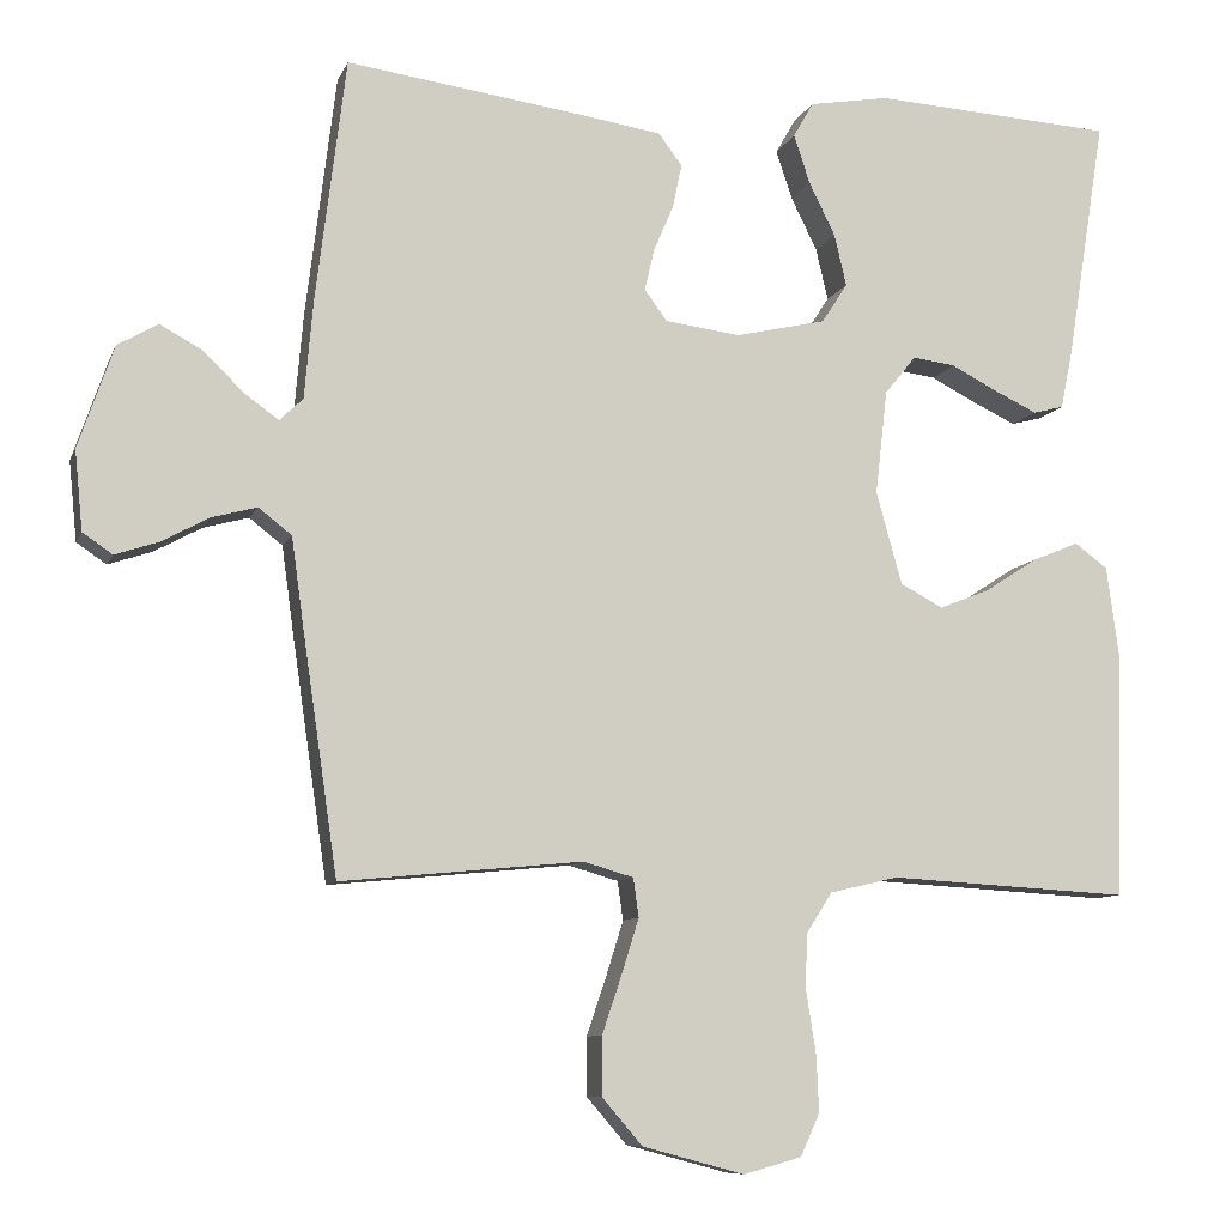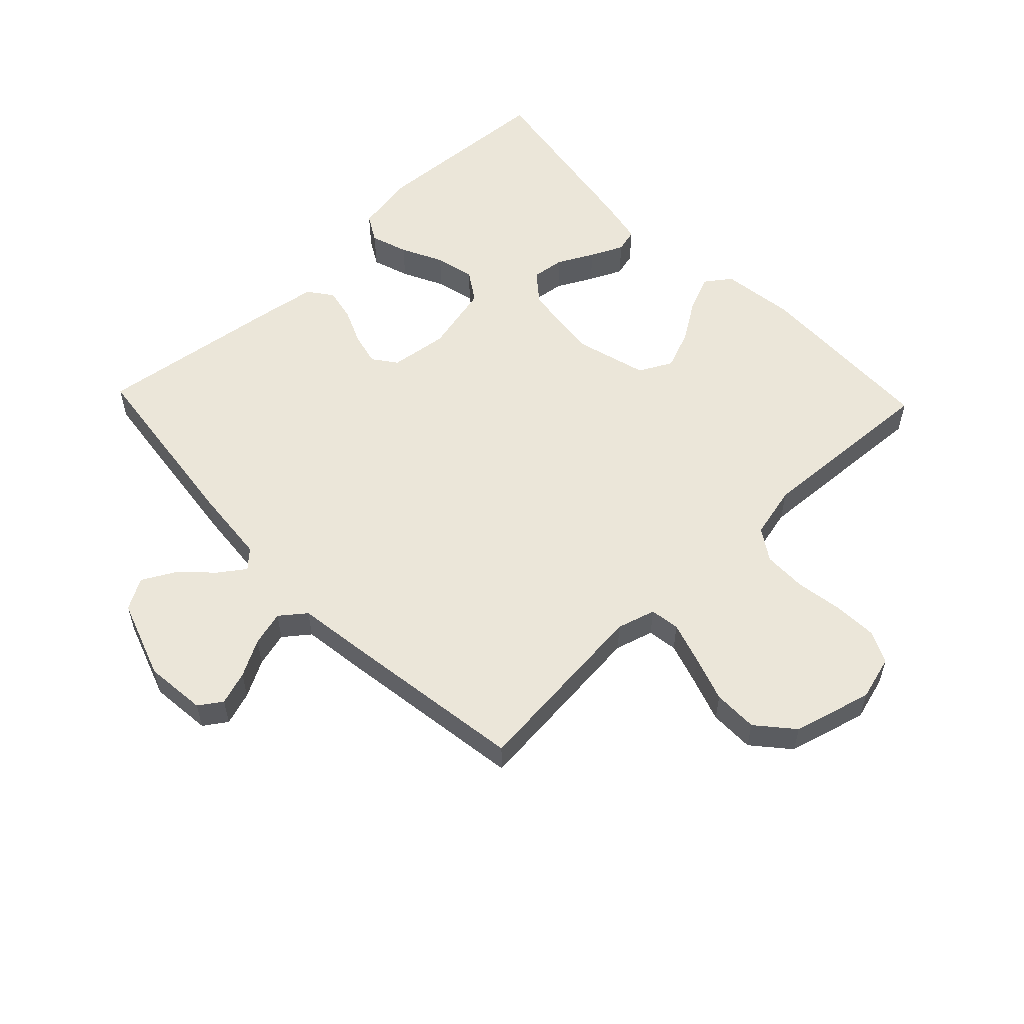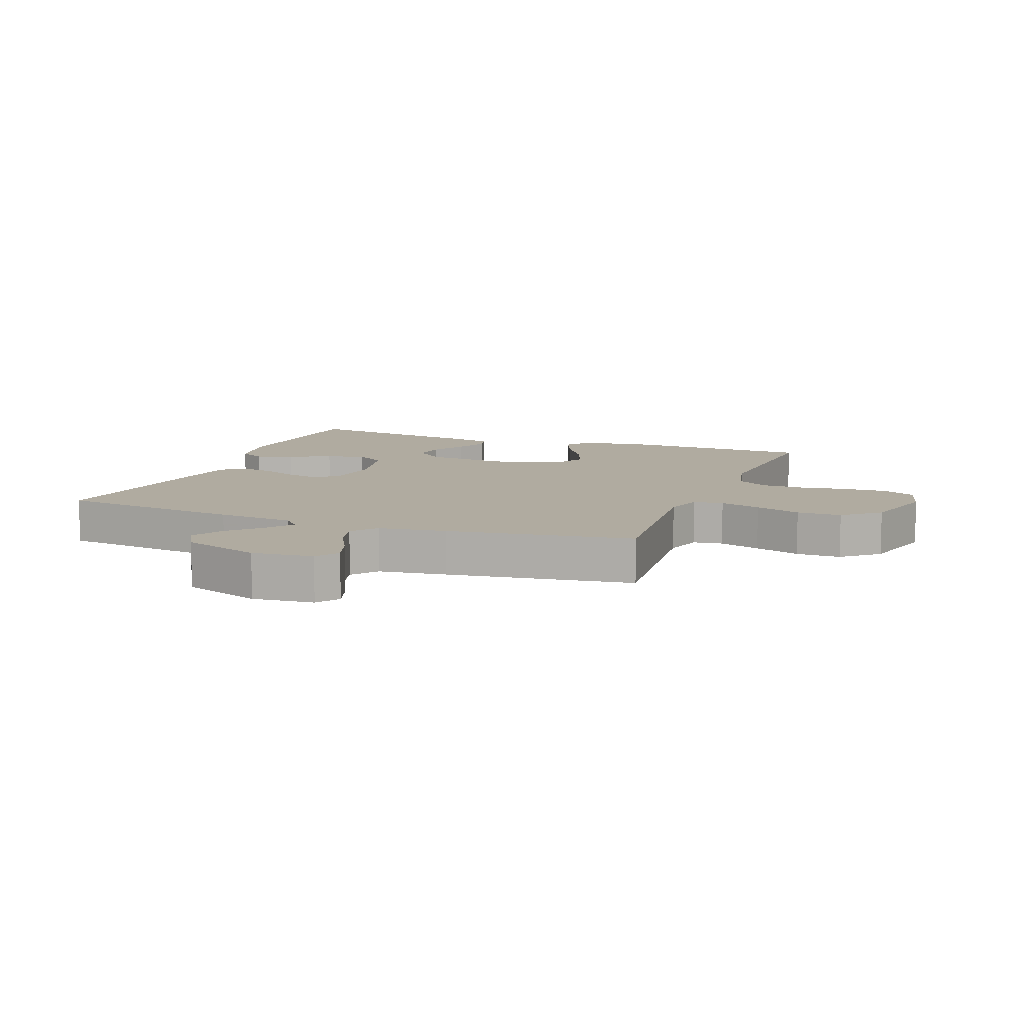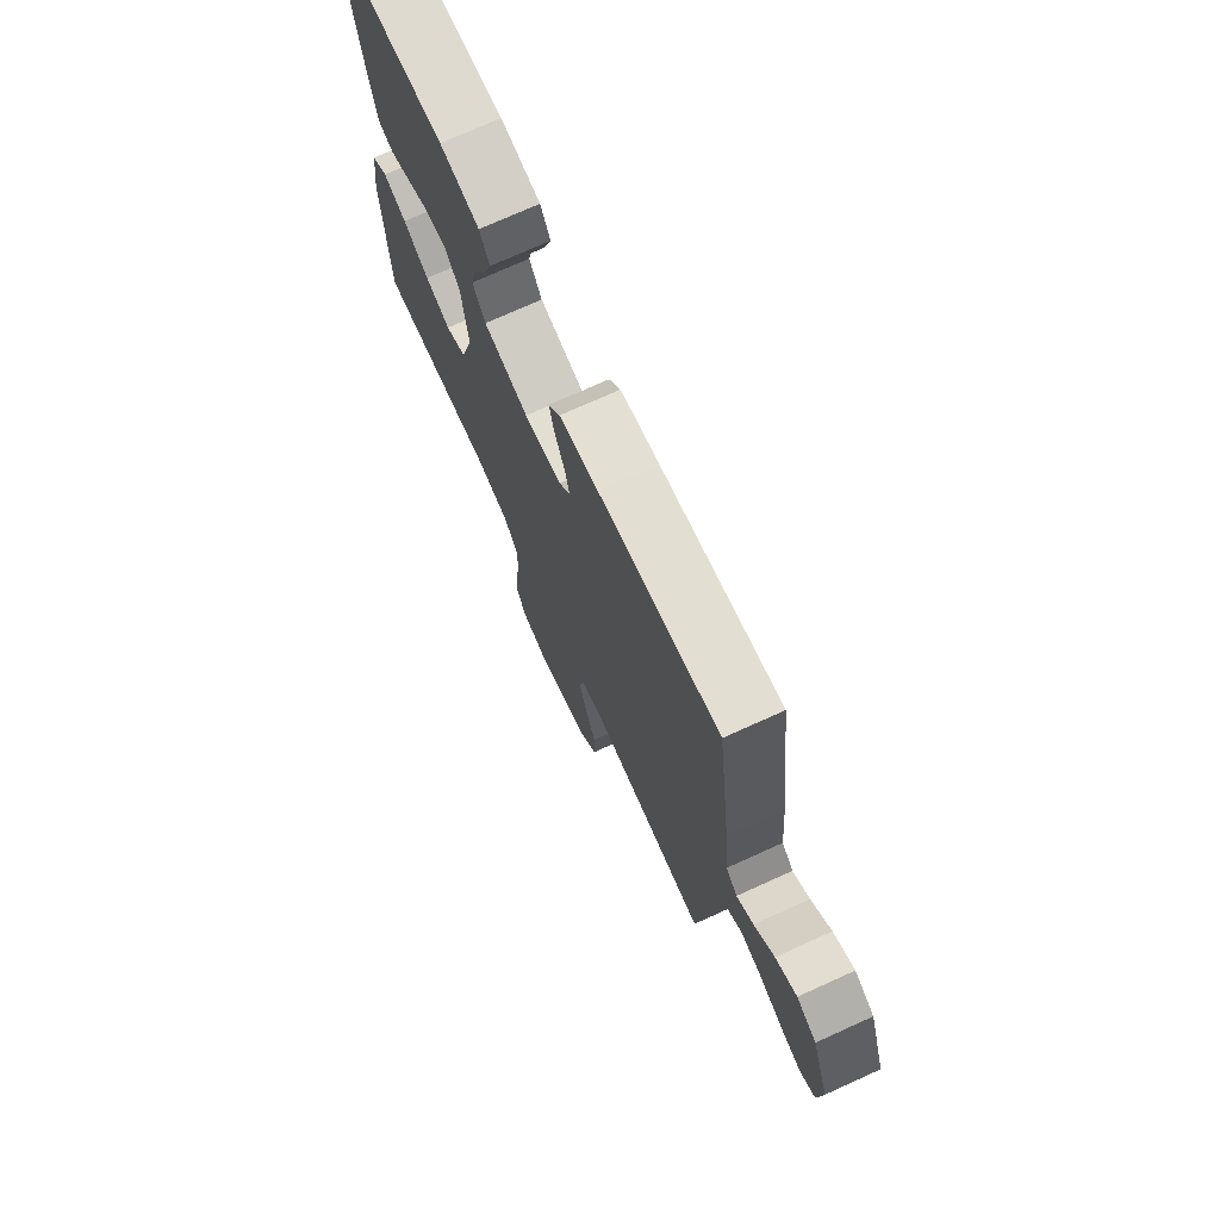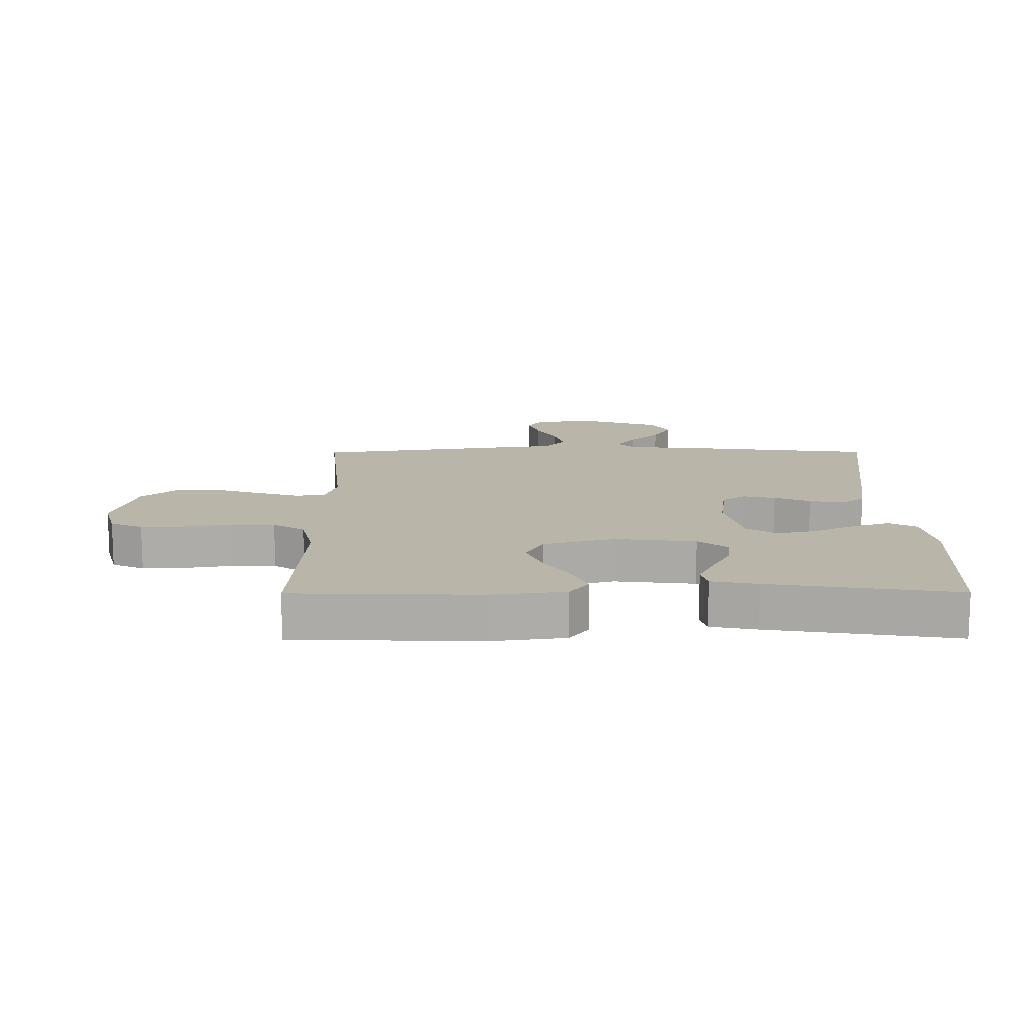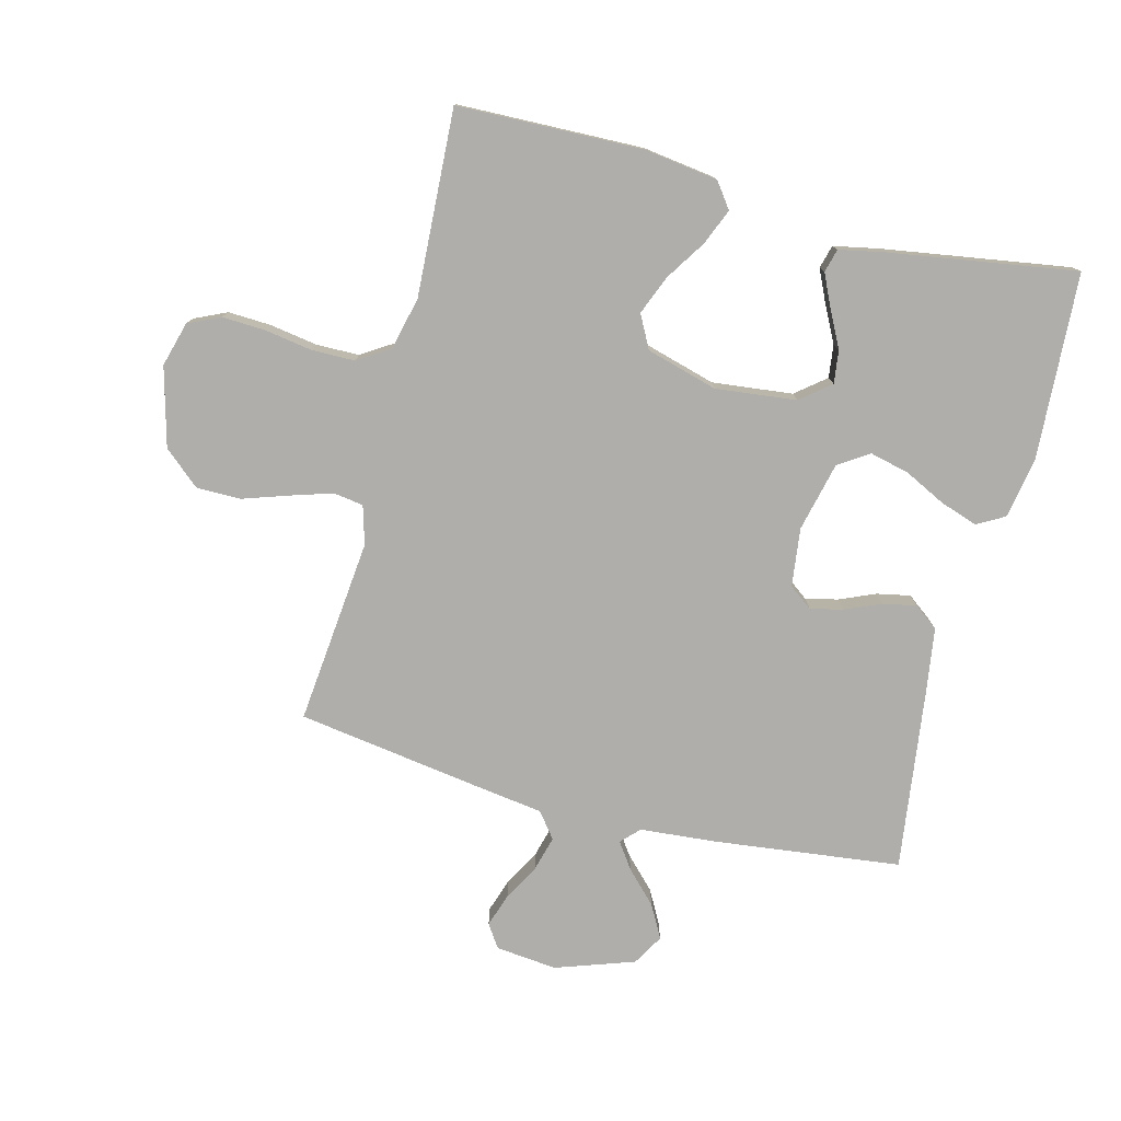
<metadata>
{"format":"obj","ext":"obj","renderer":"f3d","projection":"perspective","resolution":1024,"background":"white","views":[{"elev":-8.8,"azim":164.4,"up":"+Z"},{"elev":56.0,"azim":136.3,"up":"+Y"},{"elev":9.8,"azim":111.0,"up":"+Y"},{"elev":73.4,"azim":65.6,"up":"+Z"},{"elev":13.4,"azim":-90.3,"up":"+Y"},{"elev":-77.6,"azim":-104.6,"up":"+Y"}]}
</metadata>
<code>
v 0.5 0.07 -0.5
v 0.2 0.07 -0.471
v 0.138 0.07 -0.489
v 0.131 0.07 -0.537
v 0.152 0.07 -0.604
v 0.177 0.07 -0.678
v 0.177 0.07 -0.75
v 0.127 0.07 -0.808
v 0 0.07 -0.842
v -0.072 0.07 -0.822
v -0.096 0.07 -0.77
v -0.093 0.07 -0.7
v -0.081 0.07 -0.624
v -0.082 0.07 -0.554
v -0.115 0.07 -0.503
v -0.2 0.07 -0.483
v -0.5 0.07 -0.5
v -0.509 0.07 -0.2
v -0.493 0.07 -0.082
v -0.452 0.07 -0.052
v -0.394 0.07 -0.076
v -0.329 0.07 -0.118
v -0.266 0.07 -0.143
v -0.213 0.07 -0.115
v -0.181 0.07 0
v -0.196 0.07 0.13
v -0.235 0.07 0.178
v -0.288 0.07 0.171
v -0.346 0.07 0.141
v -0.399 0.07 0.116
v -0.437 0.07 0.126
v -0.452 0.07 0.2
v -0.5 0.07 0.5
v -0.2 0.07 0.518
v -0.101 0.07 0.501
v -0.076 0.07 0.457
v -0.096 0.07 0.397
v -0.129 0.07 0.33
v -0.144 0.07 0.266
v -0.112 0.07 0.217
v 0 0.07 0.191
v 0.094 0.07 0.203
v 0.122 0.07 0.241
v 0.11 0.07 0.293
v 0.085 0.07 0.351
v 0.074 0.07 0.405
v 0.103 0.07 0.444
v 0.2 0.07 0.459
v 0.5 0.07 0.5
v 0.537 0.07 0.2
v 0.548 0.07 0.076
v 0.577 0.07 0.048
v 0.619 0.07 0.078
v 0.669 0.07 0.127
v 0.722 0.07 0.156
v 0.772 0.07 0.127
v 0.816 0.07 0
v 0.806 0.07 -0.099
v 0.769 0.07 -0.124
v 0.715 0.07 -0.106
v 0.656 0.07 -0.074
v 0.6 0.07 -0.059
v 0.559 0.07 -0.091
v 0.544 0.07 -0.2
v 0.5 0 -0.5
v 0.2 0 -0.471
v 0.138 0 -0.489
v 0.131 0 -0.537
v 0.152 0 -0.604
v 0.177 0 -0.678
v 0.177 0 -0.75
v 0.127 0 -0.808
v 0 0 -0.842
v -0.072 0 -0.822
v -0.096 0 -0.77
v -0.093 0 -0.7
v -0.081 0 -0.624
v -0.082 0 -0.554
v -0.115 0 -0.503
v -0.2 0 -0.483
v -0.5 0 -0.5
v -0.509 0 -0.2
v -0.493 0 -0.082
v -0.452 0 -0.052
v -0.394 0 -0.076
v -0.329 0 -0.118
v -0.266 0 -0.143
v -0.213 0 -0.115
v -0.181 0 0
v -0.196 0 0.13
v -0.235 0 0.178
v -0.288 0 0.171
v -0.346 0 0.141
v -0.399 0 0.116
v -0.437 0 0.126
v -0.452 0 0.2
v -0.5 0 0.5
v -0.2 0 0.518
v -0.101 0 0.501
v -0.076 0 0.457
v -0.096 0 0.397
v -0.129 0 0.33
v -0.144 0 0.266
v -0.112 0 0.217
v 0 0 0.191
v 0.094 0 0.203
v 0.122 0 0.241
v 0.11 0 0.293
v 0.085 0 0.351
v 0.074 0 0.405
v 0.103 0 0.444
v 0.2 0 0.459
v 0.5 0 0.5
v 0.537 0 0.2
v 0.548 0 0.076
v 0.577 0 0.048
v 0.619 0 0.078
v 0.669 0 0.127
v 0.722 0 0.156
v 0.772 0 0.127
v 0.816 0 0
v 0.806 0 -0.099
v 0.769 0 -0.124
v 0.715 0 -0.106
v 0.656 0 -0.074
v 0.6 0 -0.059
v 0.559 0 -0.091
v 0.544 0 -0.2
f 63 64 1 2
f 59 60 61
f 58 59 61
f 57 58 61
f 56 57 61
f 55 56 61
f 54 55 61
f 53 54 61
f 52 53 61 62
f 51 52 62 63
f 50 51 63
f 49 50 63
f 48 49 63
f 47 48 63
f 46 47 63
f 45 46 63
f 44 45 63
f 36 37 38
f 35 36 38
f 34 35 38
f 33 34 38
f 32 33 38
f 31 32 38
f 30 31 38
f 29 30 38
f 28 29 38
f 27 28 38 39
f 26 27 39 40
f 20 21 22
f 19 20 22
f 18 19 22
f 17 18 22
f 16 17 22
f 15 16 22 23
f 14 15 23 24
f 11 12 13
f 10 11 13
f 9 10 13
f 8 9 13
f 7 8 13
f 6 7 13
f 5 6 13
f 4 5 13 14
f 14 24 25
f 4 14 25
f 3 4 25
f 43 44 63
f 63 2 3
f 43 63 3
f 42 43 3
f 3 25 26
f 42 3 26
f 41 42 26
f 26 40 41
f 66 65 128 127
f 125 124 123
f 125 123 122
f 125 122 121
f 125 121 120
f 125 120 119
f 125 119 118
f 125 118 117
f 126 125 117 116
f 127 126 116 115
f 127 115 114
f 127 114 113
f 127 113 112
f 127 112 111
f 127 111 110
f 127 110 109
f 127 109 108
f 102 101 100
f 102 100 99
f 102 99 98
f 102 98 97
f 102 97 96
f 102 96 95
f 102 95 94
f 102 94 93
f 102 93 92
f 103 102 92 91
f 104 103 91 90
f 86 85 84
f 86 84 83
f 86 83 82
f 86 82 81
f 86 81 80
f 87 86 80 79
f 88 87 79 78
f 77 76 75
f 77 75 74
f 77 74 73
f 77 73 72
f 77 72 71
f 77 71 70
f 77 70 69
f 78 77 69 68
f 89 88 78
f 89 78 68
f 89 68 67
f 127 108 107
f 67 66 127
f 67 127 107
f 67 107 106
f 90 89 67
f 90 67 106
f 90 106 105
f 105 104 90
f 1 65 66 2
f 2 66 67 3
f 3 67 68 4
f 4 68 69 5
f 5 69 70 6
f 6 70 71 7
f 7 71 72 8
f 8 72 73 9
f 9 73 74 10
f 10 74 75 11
f 11 75 76 12
f 12 76 77 13
f 13 77 78 14
f 14 78 79 15
f 15 79 80 16
f 16 80 81 17
f 17 81 82 18
f 18 82 83 19
f 19 83 84 20
f 20 84 85 21
f 21 85 86 22
f 22 86 87 23
f 23 87 88 24
f 24 88 89 25
f 25 89 90 26
f 26 90 91 27
f 27 91 92 28
f 28 92 93 29
f 29 93 94 30
f 30 94 95 31
f 31 95 96 32
f 32 96 97 33
f 33 97 98 34
f 34 98 99 35
f 35 99 100 36
f 36 100 101 37
f 37 101 102 38
f 38 102 103 39
f 39 103 104 40
f 40 104 105 41
f 41 105 106 42
f 42 106 107 43
f 43 107 108 44
f 44 108 109 45
f 45 109 110 46
f 46 110 111 47
f 47 111 112 48
f 48 112 113 49
f 49 113 114 50
f 50 114 115 51
f 51 115 116 52
f 52 116 117 53
f 53 117 118 54
f 54 118 119 55
f 55 119 120 56
f 56 120 121 57
f 57 121 122 58
f 58 122 123 59
f 59 123 124 60
f 60 124 125 61
f 61 125 126 62
f 62 126 127 63
f 63 127 128 64
f 64 128 65 1

</code>
